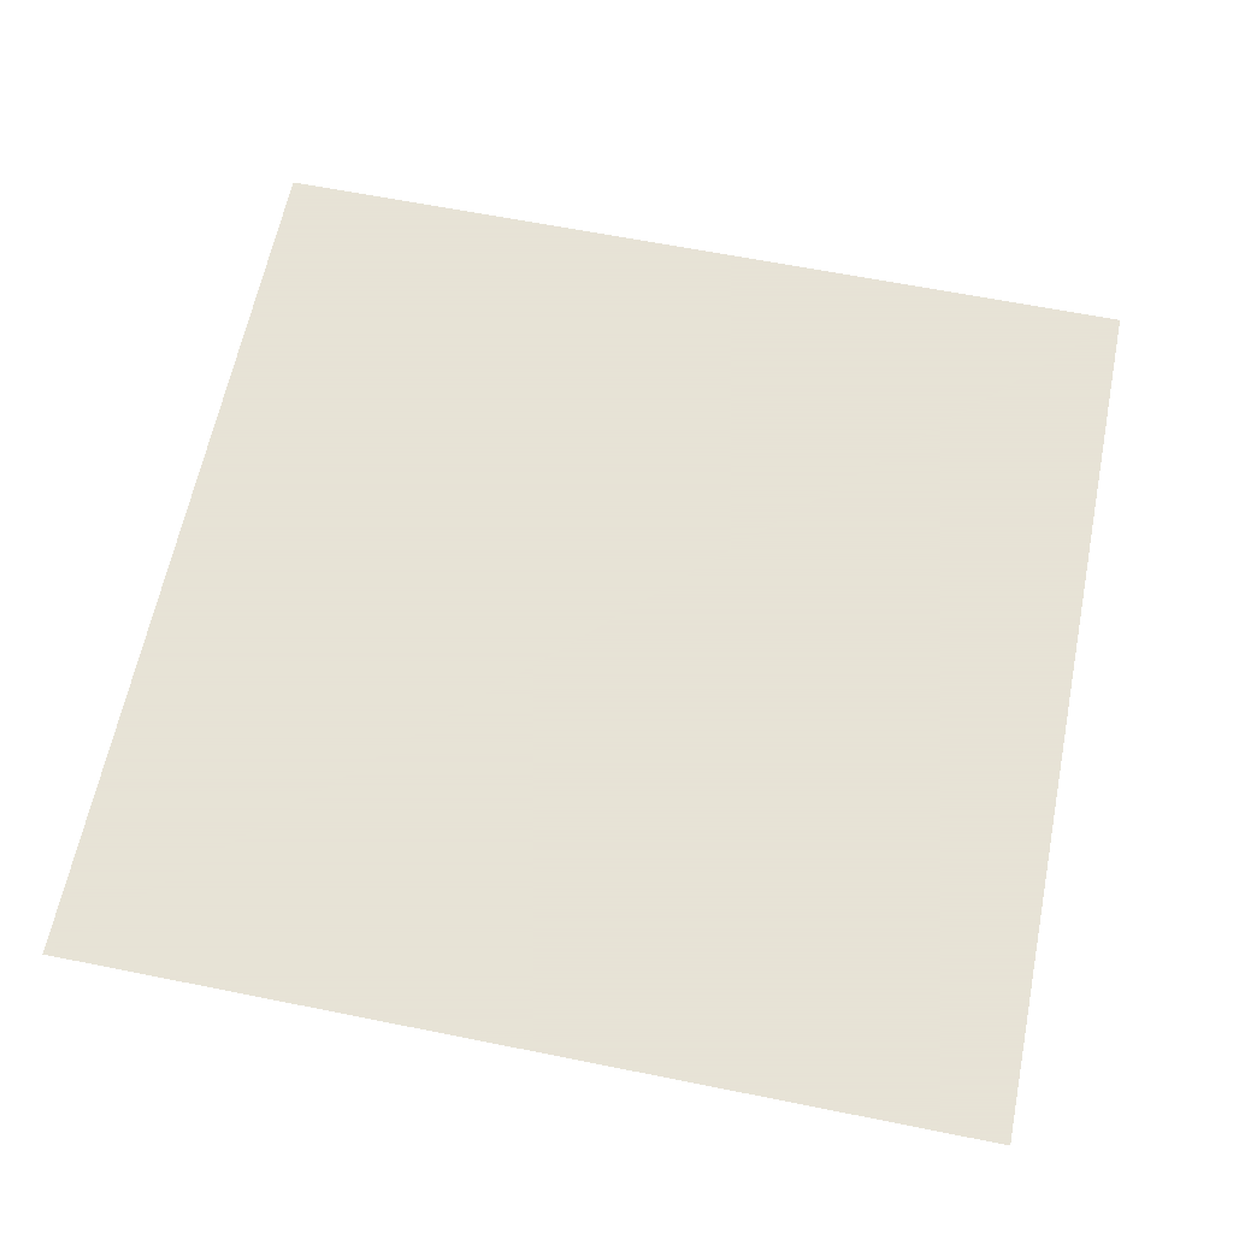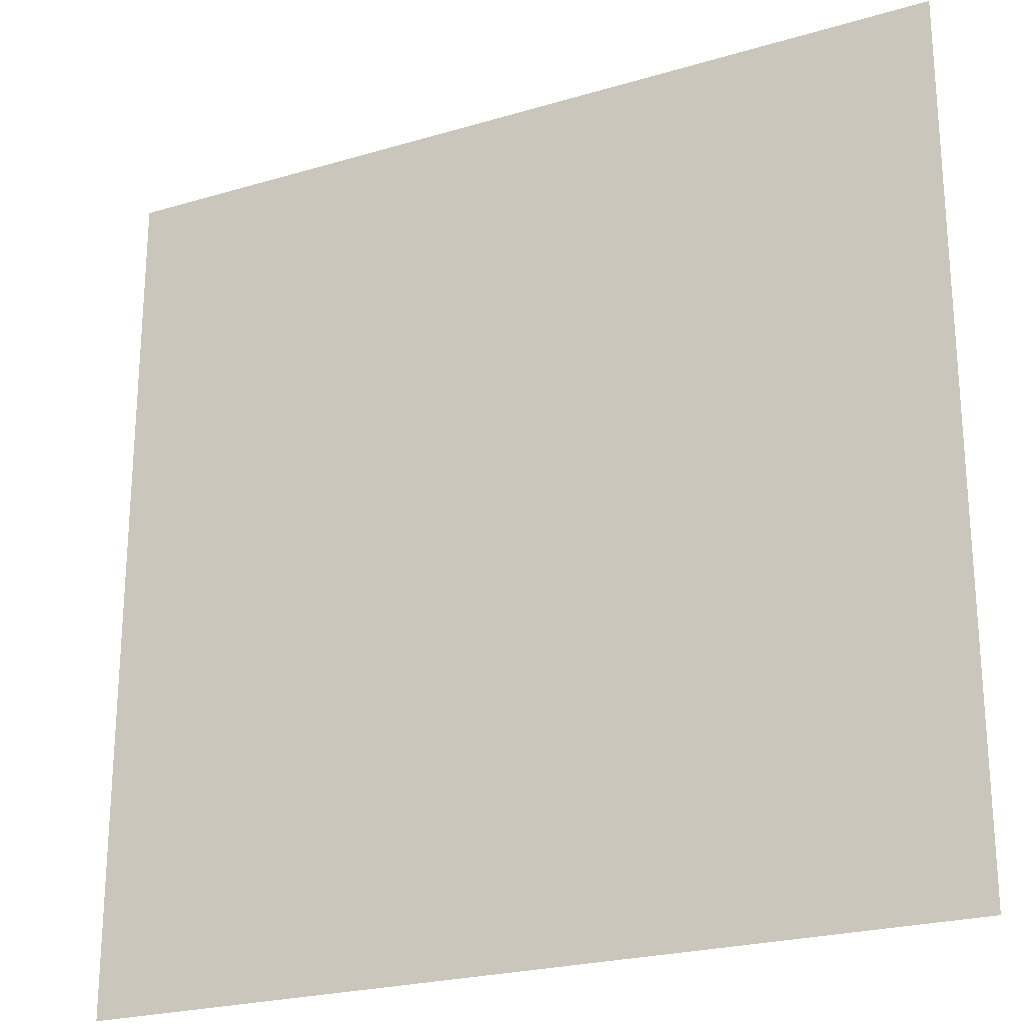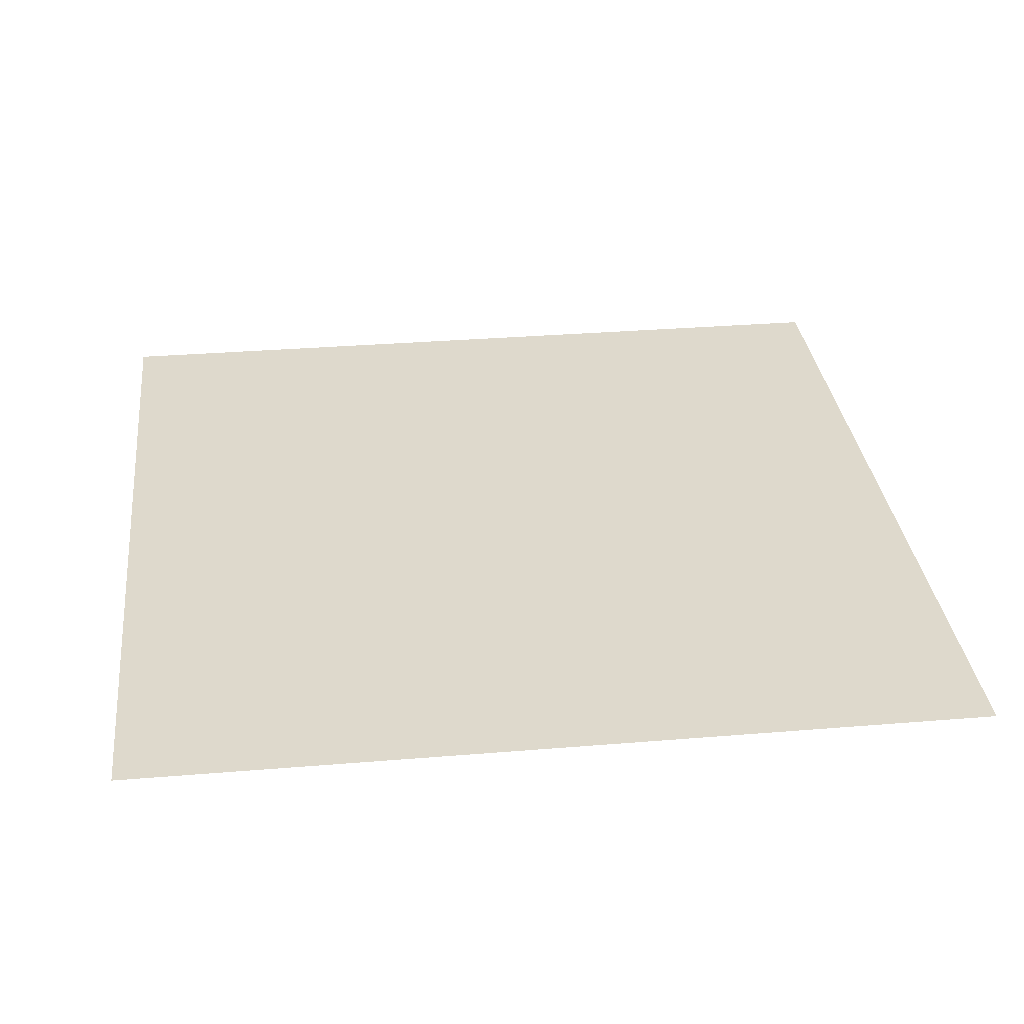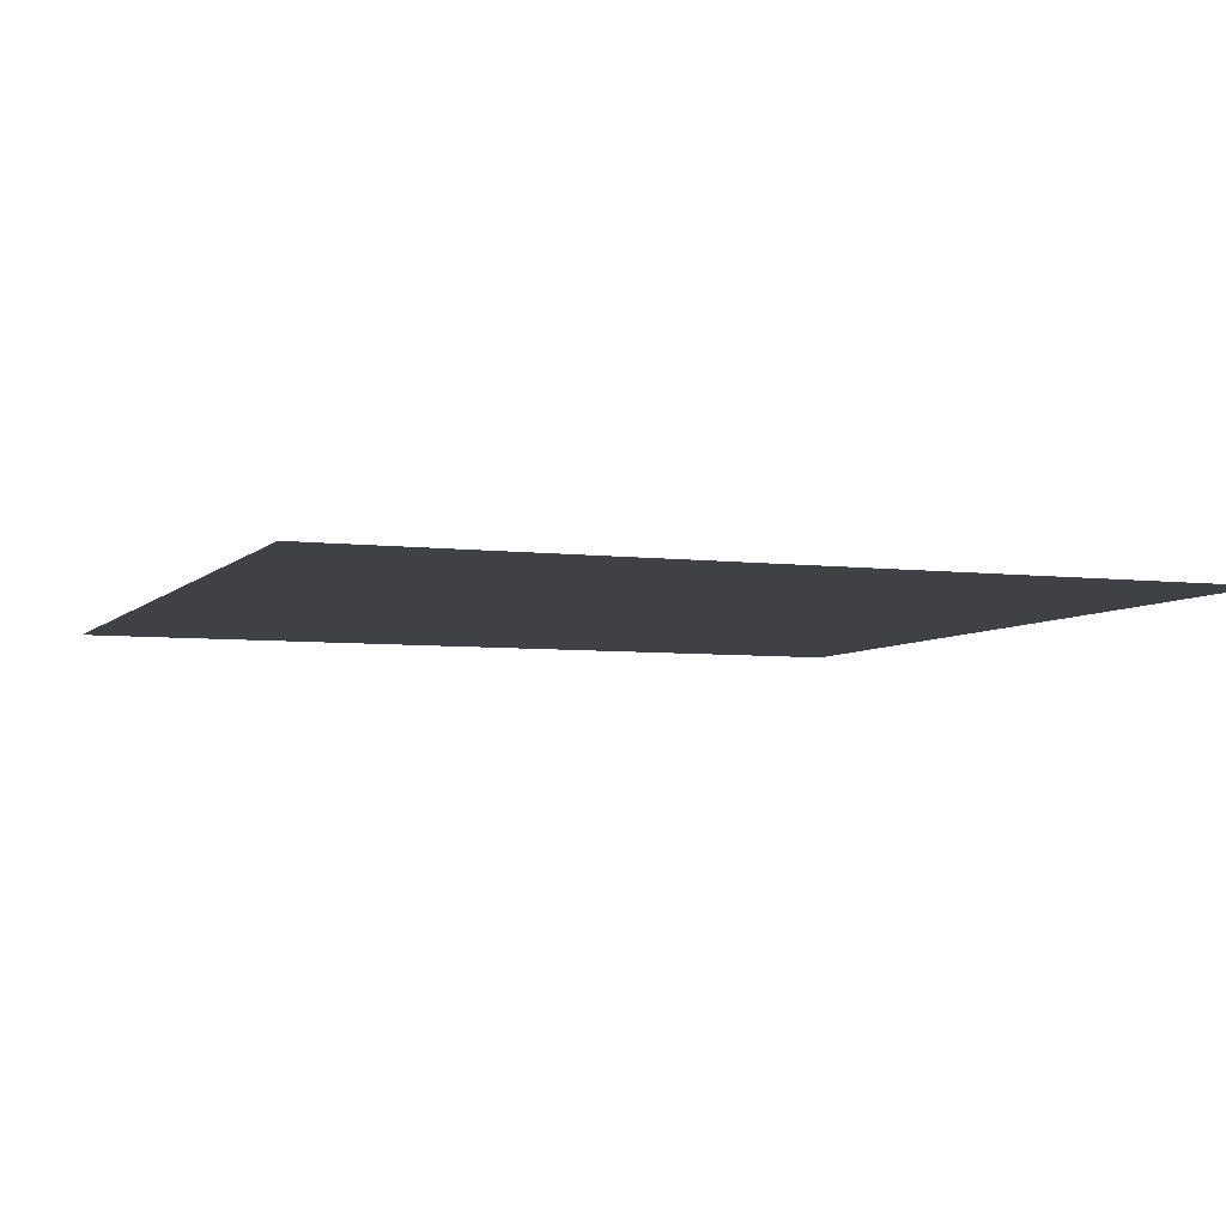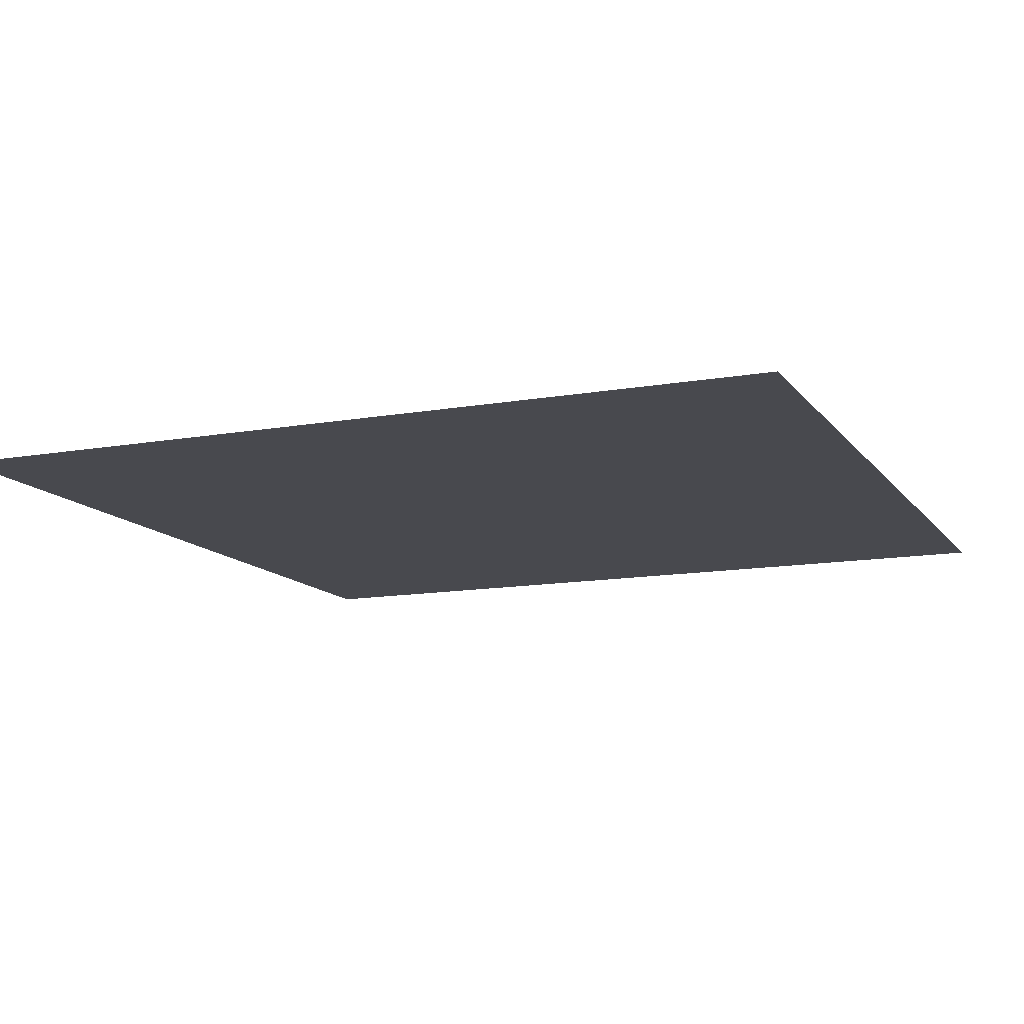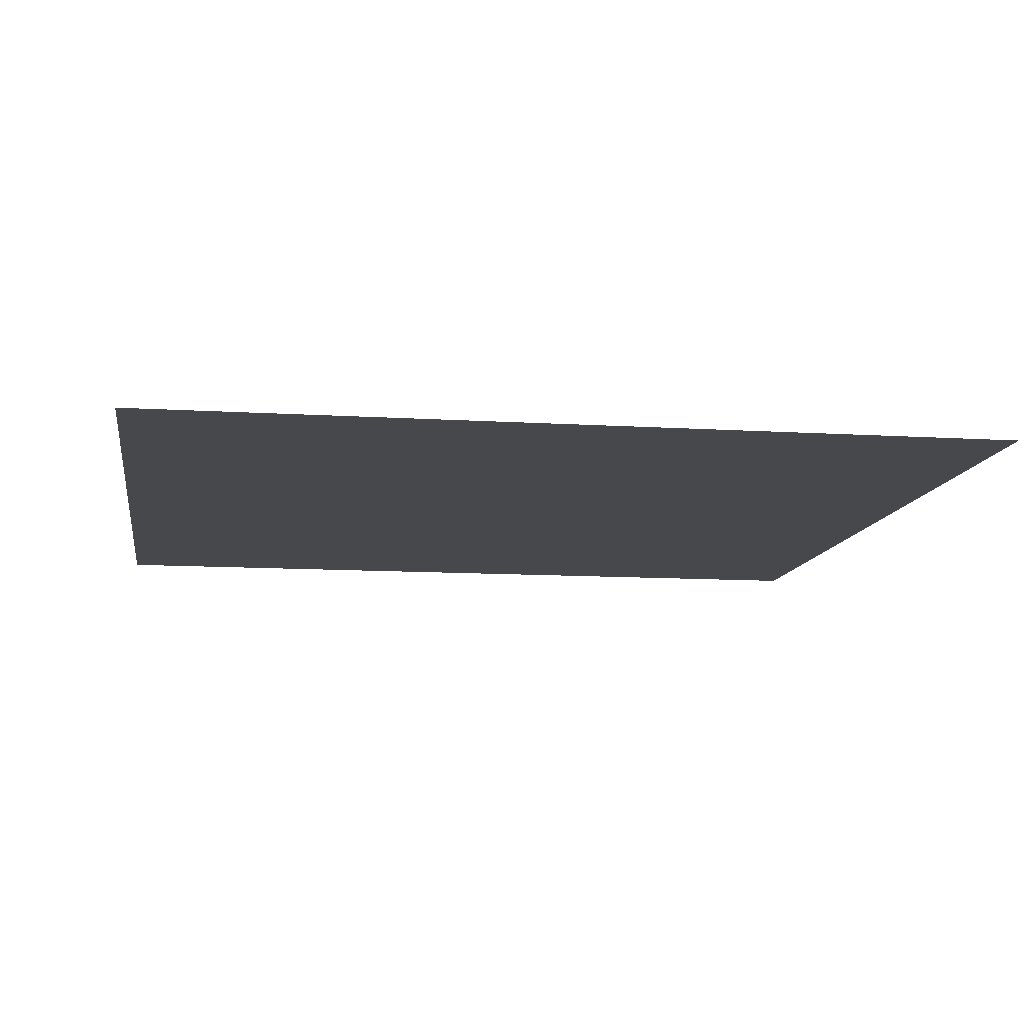
<metadata>
{"format":"obj","ext":"obj","renderer":"f3d","projection":"perspective","resolution":1024,"background":"white","views":[{"elev":62.8,"azim":101.5,"up":"+Y"},{"elev":-23.6,"azim":26.6,"up":"+Z"},{"elev":32.1,"azim":-96.6,"up":"+Y"},{"elev":-5.4,"azim":158.6,"up":"+Y"},{"elev":-12.6,"azim":-157.4,"up":"+Y"},{"elev":-11.1,"azim":171.2,"up":"+Y"}]}
</metadata>
<code>
o Plane
v -37.56 0.03254 38.68
v 42.44 0.03254 38.68
v -37.56 0.03254 -41.32
v 42.44 0.03254 -41.32
f 2 3 1
f 2 4 3

</code>
